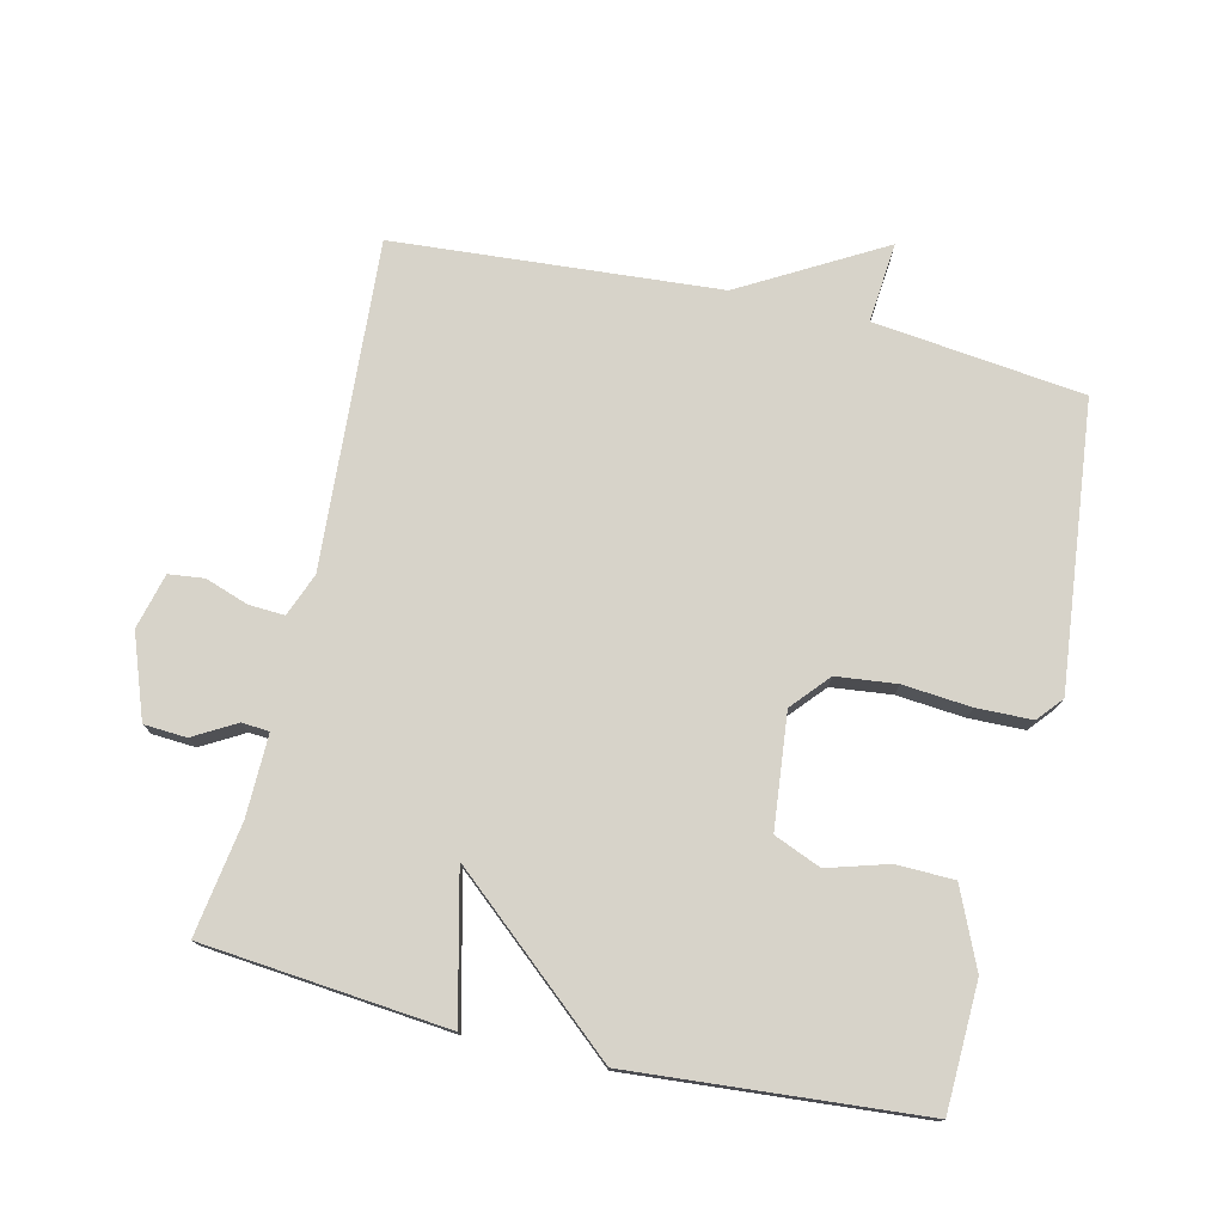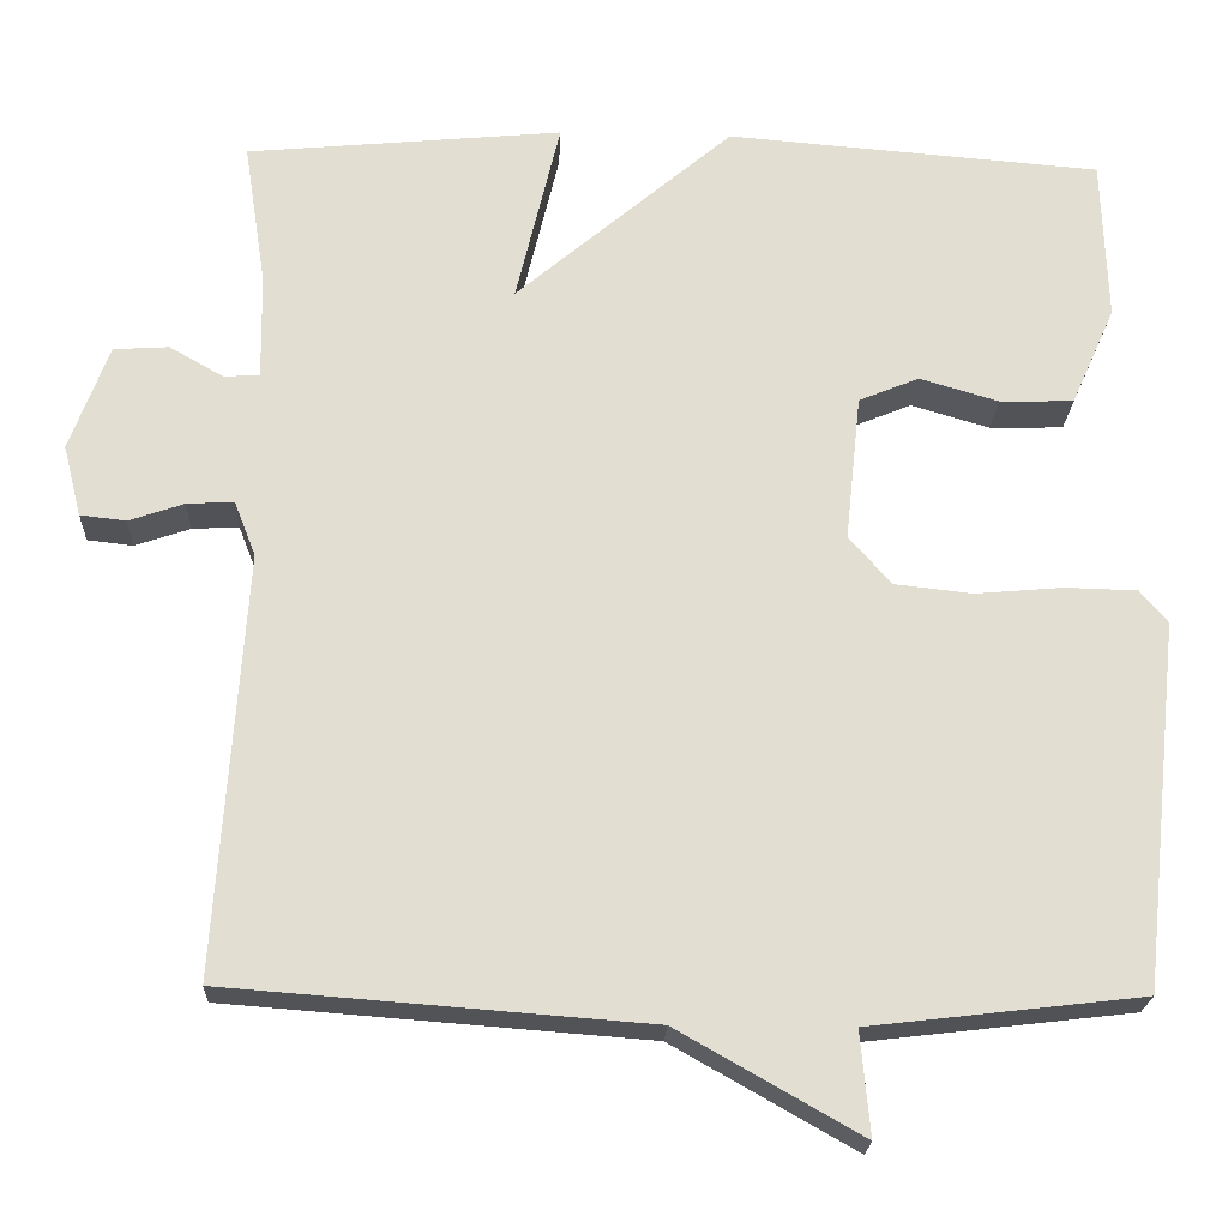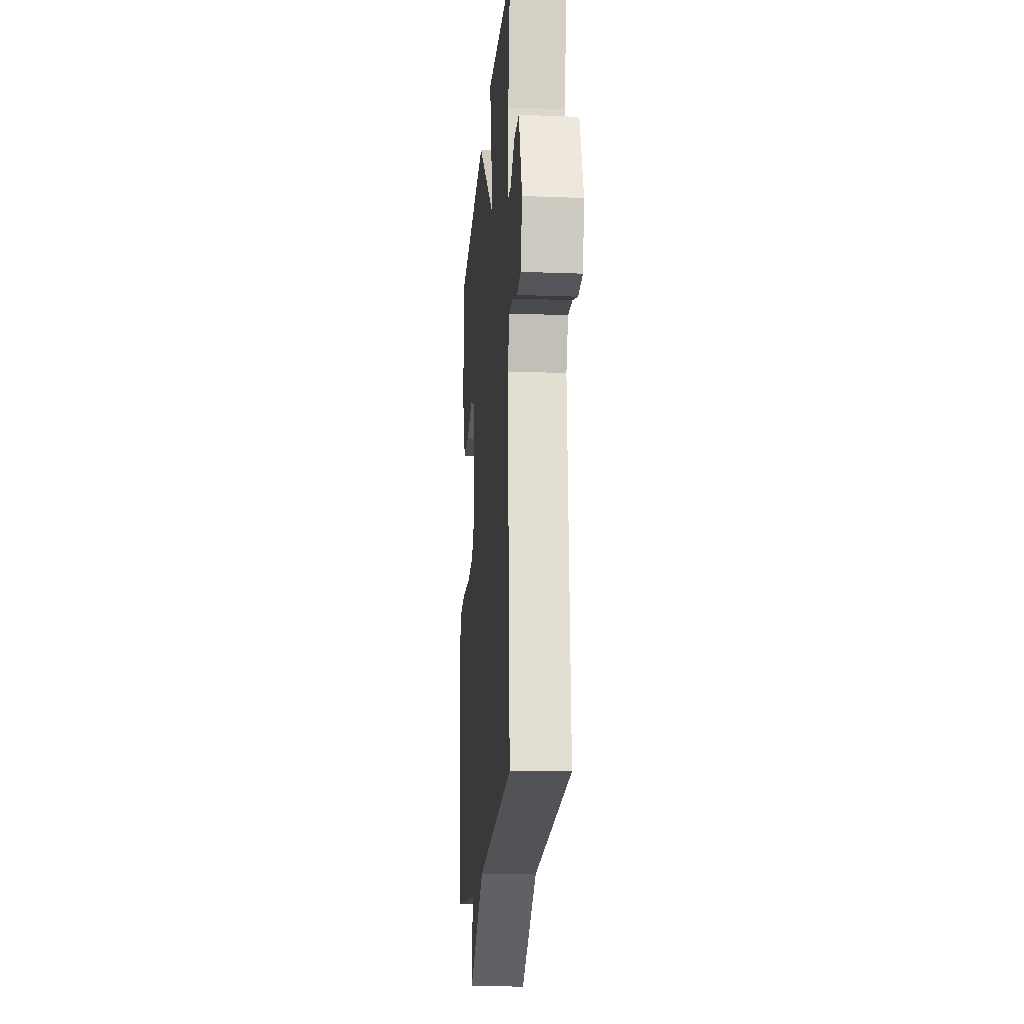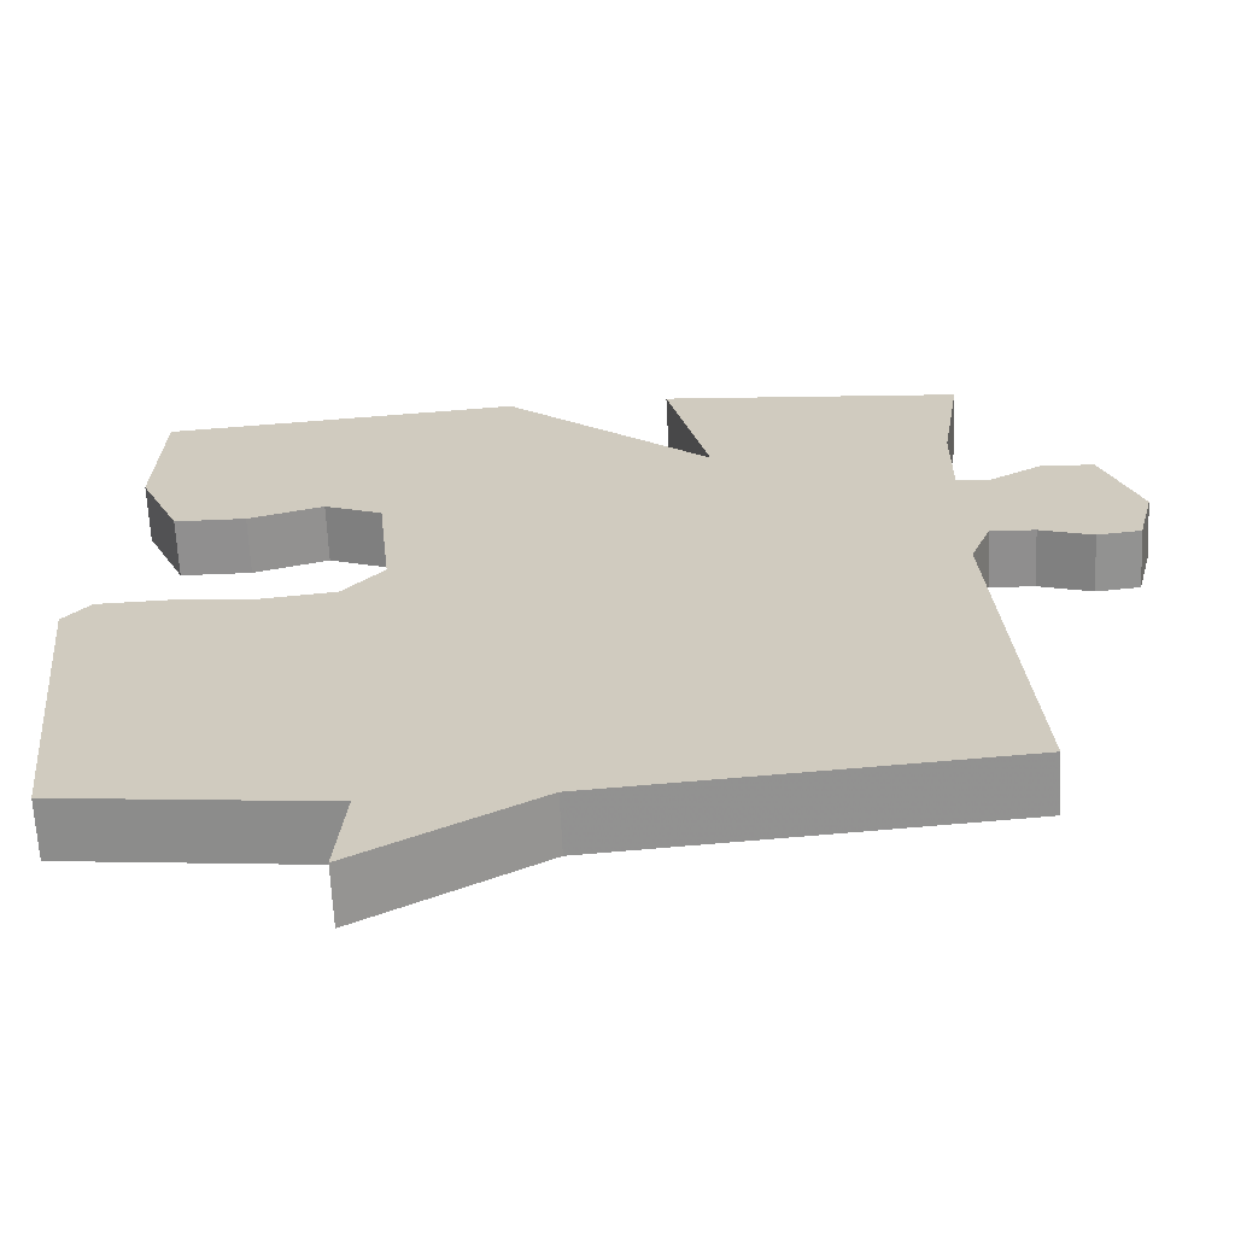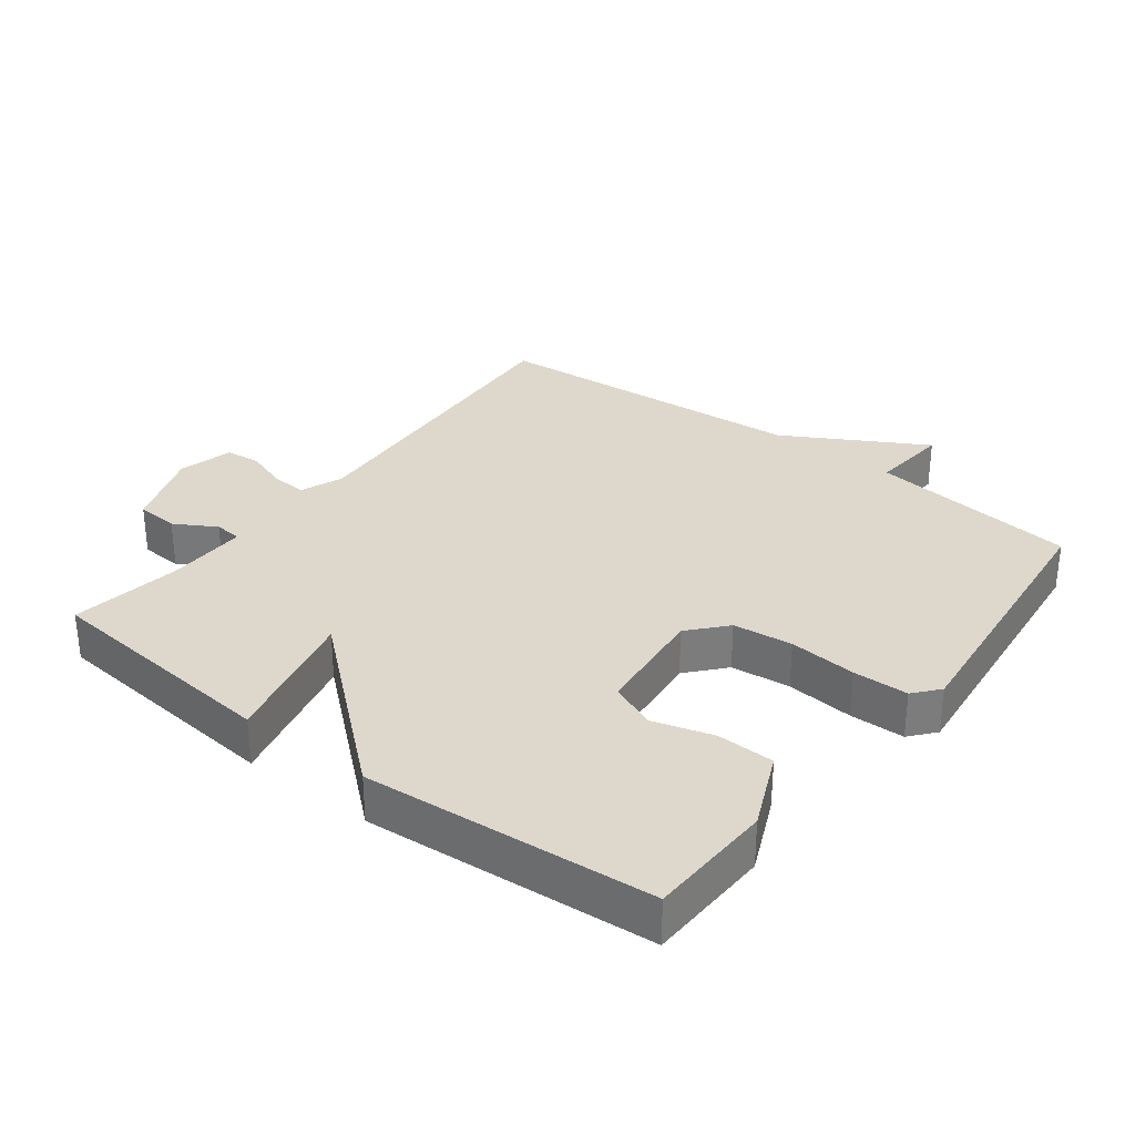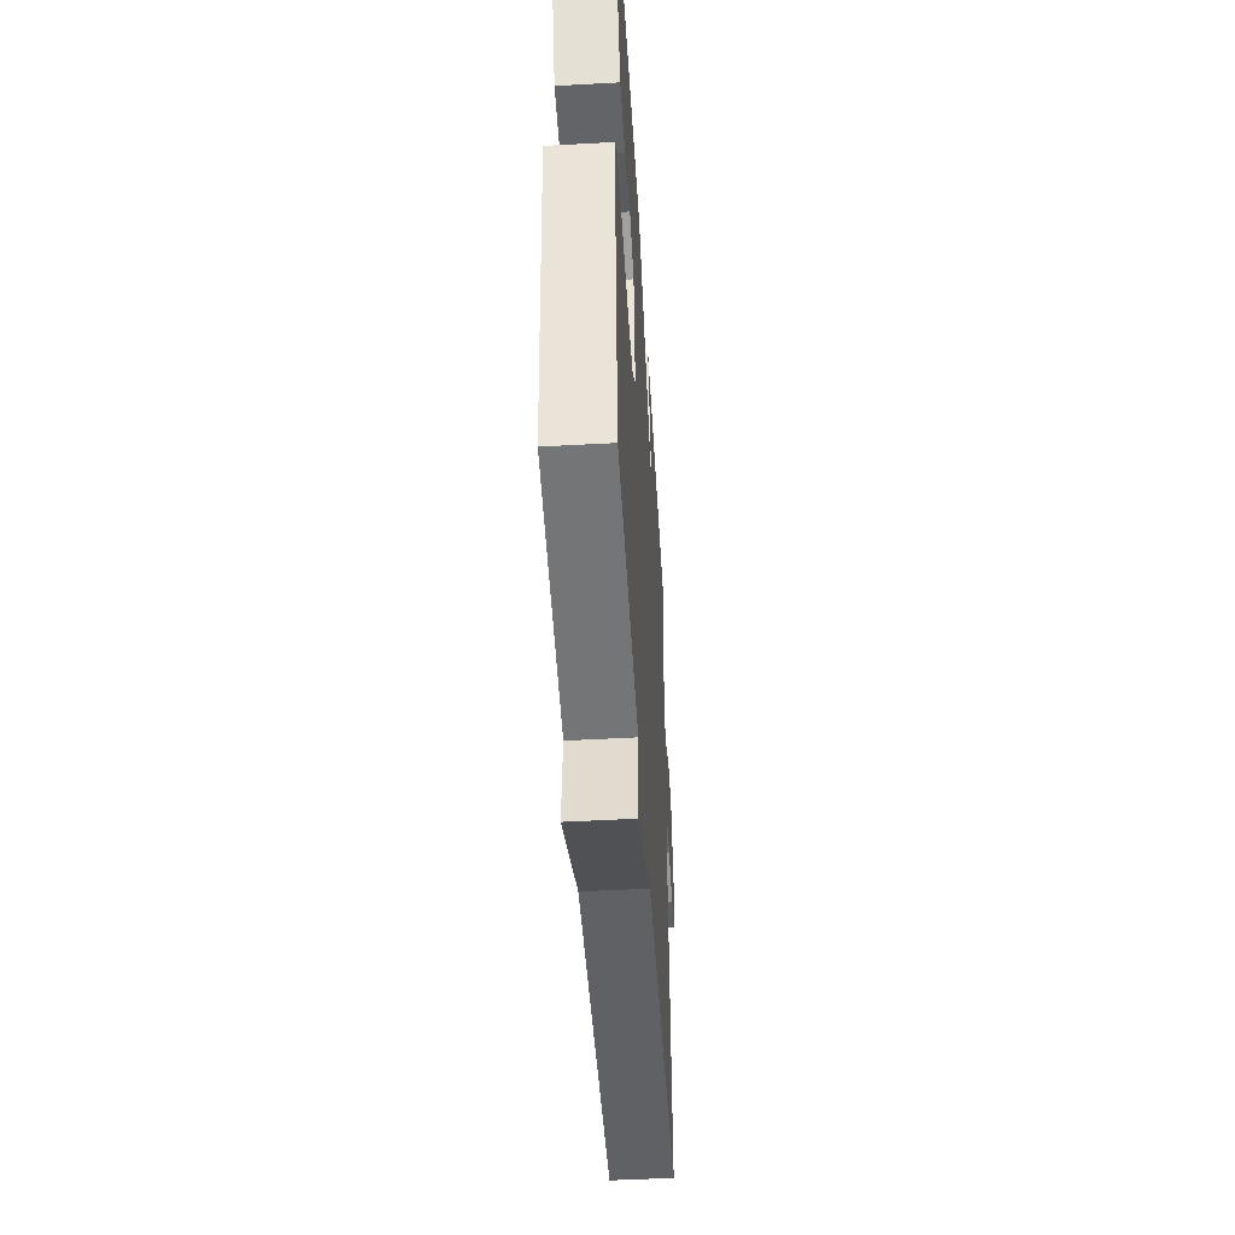
<metadata>
{"format":"obj","ext":"obj","renderer":"f3d","projection":"perspective","resolution":1024,"background":"white","views":[{"elev":76.2,"azim":13.2,"up":"+Y"},{"elev":-21.9,"azim":-2.4,"up":"+Z"},{"elev":-17.5,"azim":-94.3,"up":"+Z"},{"elev":-65.6,"azim":-177.1,"up":"+Z"},{"elev":31.5,"azim":37.5,"up":"+Y"},{"elev":-49.8,"azim":93.5,"up":"+Z"}]}
</metadata>
<code>
v -0.5 0.07 0.5
v -0.134 0.07 0.535
v -0.185 0.07 0.32
v 0.066 0.07 0.535
v 0.5 0.07 0.5
v 0.506 0.07 0.311
v 0.455 0.07 0.196
v 0.369 0.07 0.194
v 0.278 0.07 0.221
v 0.208 0.07 0.192
v 0.19 0.07 0.022
v 0.239 0.07 -0.034
v 0.329 0.07 -0.044
v 0.431 0.07 -0.035
v 0.514 0.07 -0.037
v 0.546 0.07 -0.075
v 0.5 0.07 -0.5
v 0.185 0.07 -0.537
v 0.196 0.07 -0.657
v -0.015 0.07 -0.537
v -0.5 0.07 -0.5
v -0.468 0.07 -0.012
v -0.493 0.07 0.052
v -0.547 0.07 0.049
v -0.611 0.07 0.027
v -0.664 0.07 0.033
v -0.685 0.07 0.116
v -0.64 0.07 0.239
v -0.576 0.07 0.243
v -0.513 0.07 0.207
v -0.472 0.07 0.21
v -0.474 0.07 0.332
v -0.5 0 0.5
v -0.134 0 0.535
v -0.185 0 0.32
v 0.066 0 0.535
v 0.5 0 0.5
v 0.506 0 0.311
v 0.455 0 0.196
v 0.369 0 0.194
v 0.278 0 0.221
v 0.208 0 0.192
v 0.19 0 0.022
v 0.239 0 -0.034
v 0.329 0 -0.044
v 0.431 0 -0.035
v 0.514 0 -0.037
v 0.546 0 -0.075
v 0.5 0 -0.5
v 0.185 0 -0.537
v 0.196 0 -0.657
v -0.015 0 -0.537
v -0.5 0 -0.5
v -0.468 0 -0.012
v -0.493 0 0.052
v -0.547 0 0.049
v -0.611 0 0.027
v -0.664 0 0.033
v -0.685 0 0.116
v -0.64 0 0.239
v -0.576 0 0.243
v -0.513 0 0.207
v -0.472 0 0.21
v -0.474 0 0.332
f 28 29 30
f 27 28 30
f 26 27 30
f 25 26 30
f 24 25 30
f 23 24 30 31
f 22 23 31
f 20 21 22
f 22 31 32
f 20 22 32
f 19 20 32
f 18 19 32
f 16 17 18
f 15 16 18
f 14 15 18
f 13 14 18
f 12 13 18
f 18 32 1
f 12 18 1
f 11 12 1
f 7 8 9
f 6 7 9
f 5 6 9
f 4 5 9
f 3 4 9 10
f 1 2 3
f 11 1 3
f 3 10 11
f 62 61 60
f 62 60 59
f 62 59 58
f 62 58 57
f 62 57 56
f 63 62 56 55
f 63 55 54
f 54 53 52
f 64 63 54
f 64 54 52
f 64 52 51
f 64 51 50
f 50 49 48
f 50 48 47
f 50 47 46
f 50 46 45
f 50 45 44
f 33 64 50
f 33 50 44
f 33 44 43
f 41 40 39
f 41 39 38
f 41 38 37
f 41 37 36
f 42 41 36 35
f 35 34 33
f 35 33 43
f 43 42 35
f 1 33 34 2
f 2 34 35 3
f 3 35 36 4
f 4 36 37 5
f 5 37 38 6
f 6 38 39 7
f 7 39 40 8
f 8 40 41 9
f 9 41 42 10
f 10 42 43 11
f 11 43 44 12
f 12 44 45 13
f 13 45 46 14
f 14 46 47 15
f 15 47 48 16
f 16 48 49 17
f 17 49 50 18
f 18 50 51 19
f 19 51 52 20
f 20 52 53 21
f 21 53 54 22
f 22 54 55 23
f 23 55 56 24
f 24 56 57 25
f 25 57 58 26
f 26 58 59 27
f 27 59 60 28
f 28 60 61 29
f 29 61 62 30
f 30 62 63 31
f 31 63 64 32
f 32 64 33 1

</code>
